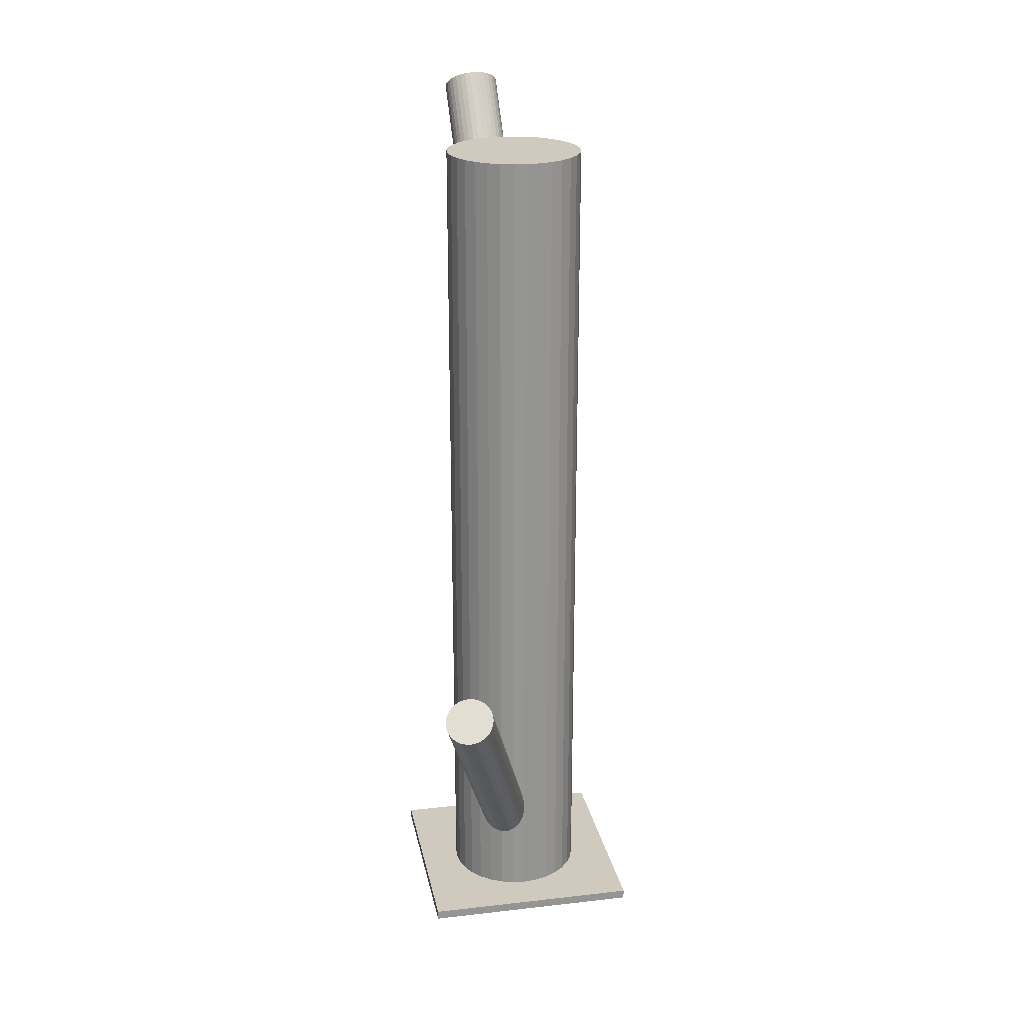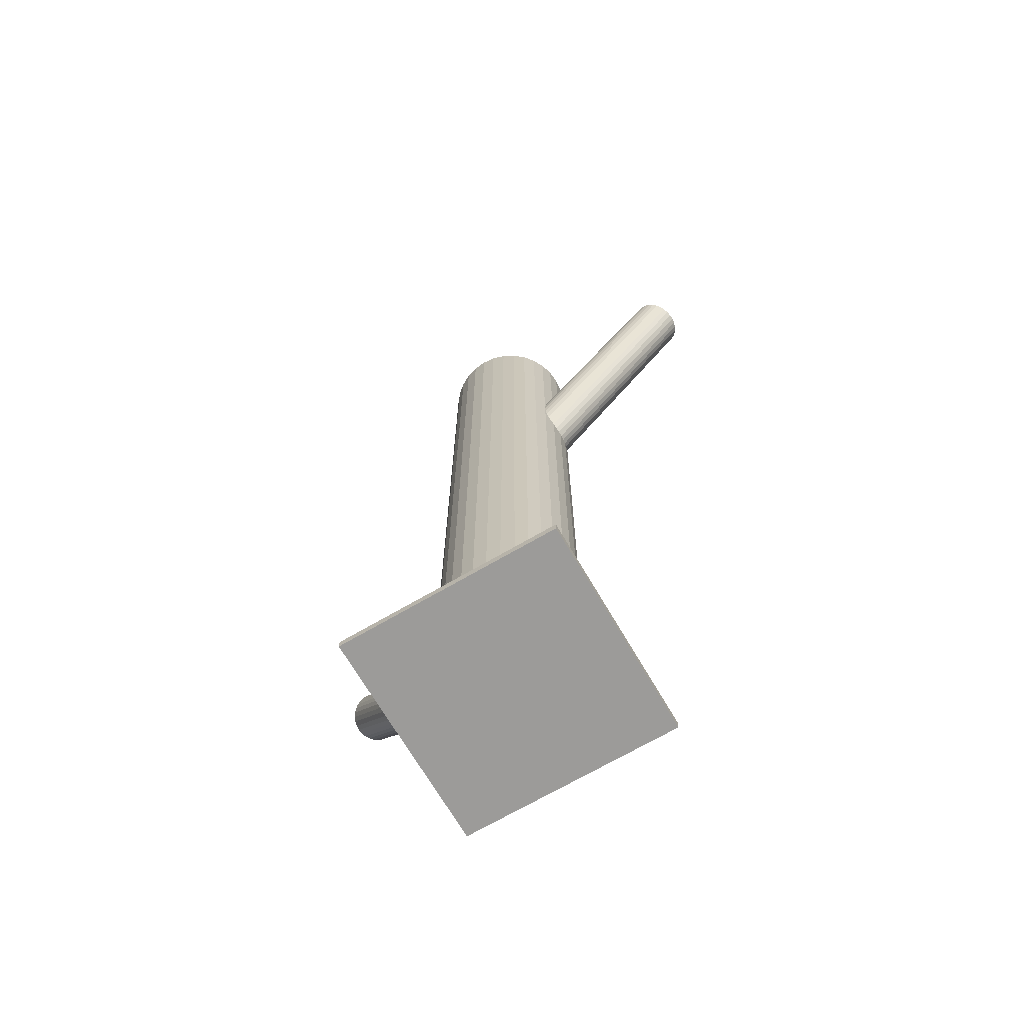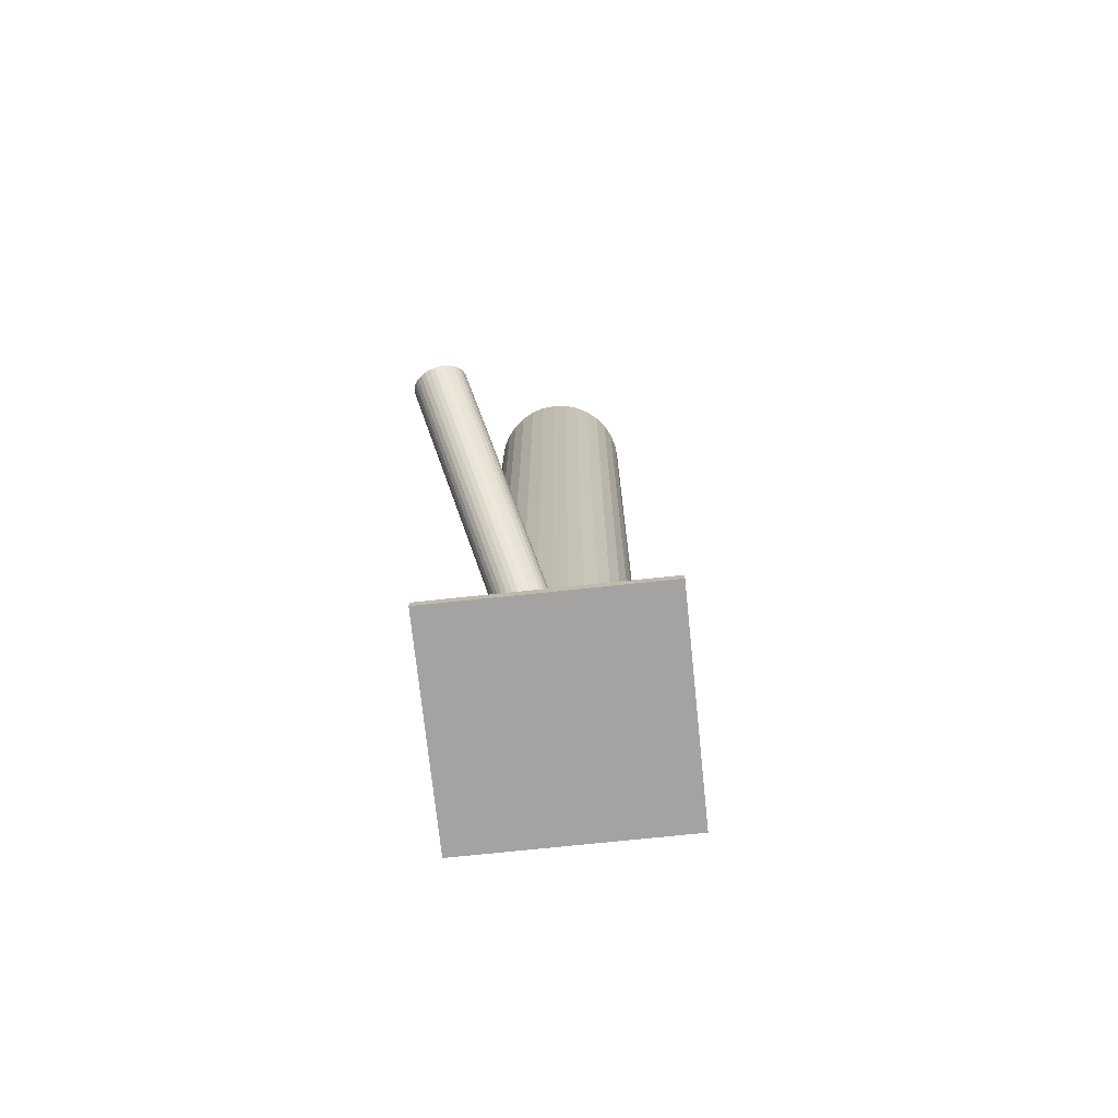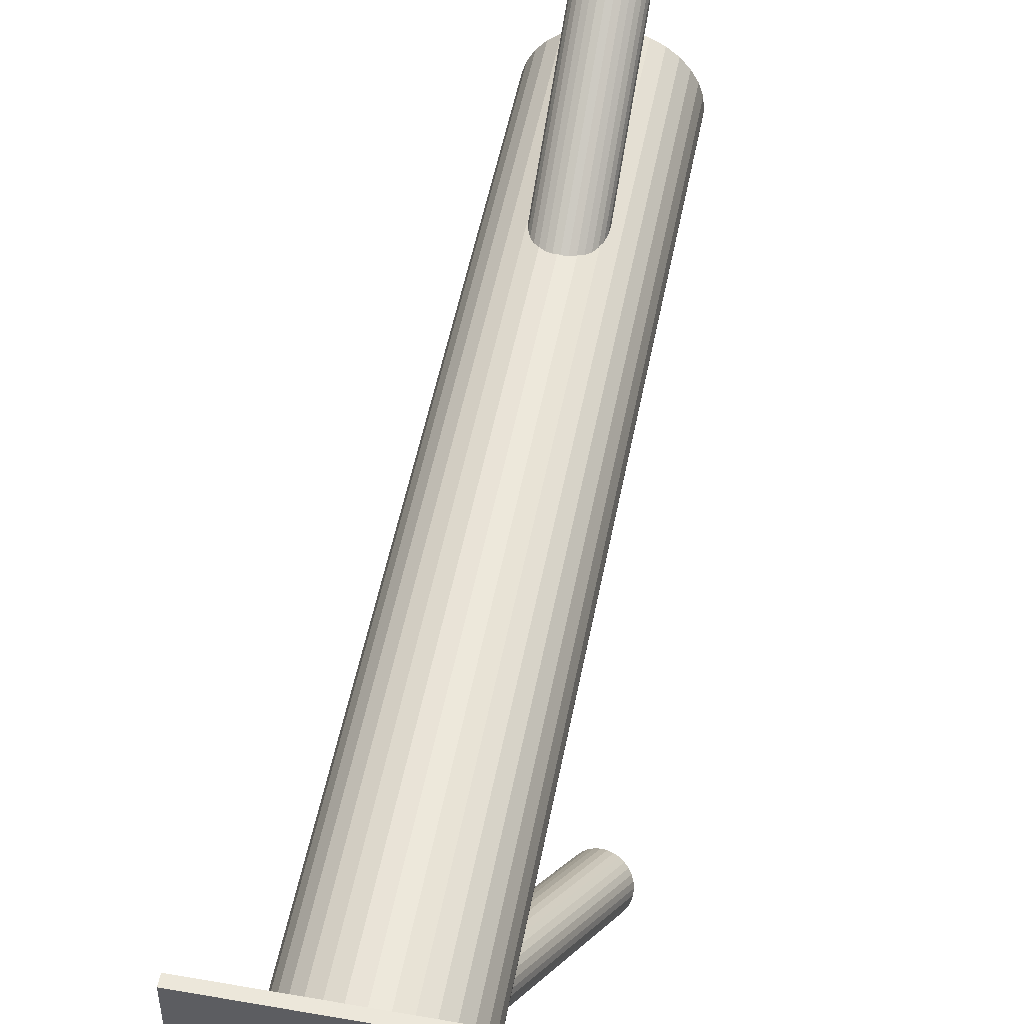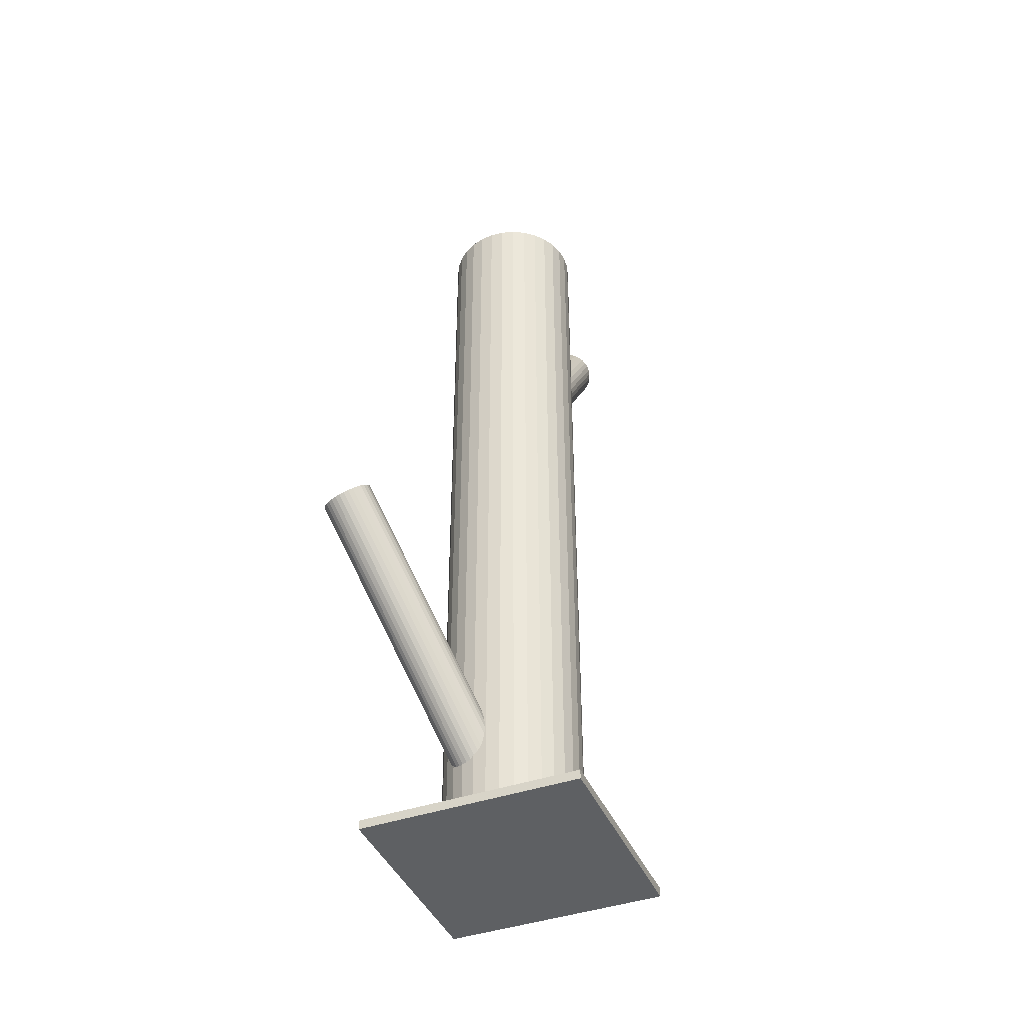
<metadata>
{"format":"obj","ext":"obj","renderer":"f3d","projection":"perspective","resolution":1024,"background":"white","views":[{"elev":23.0,"azim":-11.0,"up":"+Z"},{"elev":-69.9,"azim":120.3,"up":"+Z"},{"elev":-73.1,"azim":6.0,"up":"+Z"},{"elev":50.8,"azim":-169.2,"up":"+Y"},{"elev":-42.4,"azim":22.3,"up":"+Z"}]}
</metadata>
<code>
v -0.004995 0.2138 0.5
v -0.005827 0.2396 0.482
v -0.006659 0.2654 0.4641
v 0.03337 8.16e-06 0.1357
v -0.02466 0.005327 -0.4646
v -0.01516 -0.01511 -0.4775
v -0.08872 -0.2654 -0.1642
v -0.0795 -0.2629 -0.1593
v -0.01088 0.02246 0.1191
v -0.03683 0.2437 0.4785
v -0.005025 0.02412 0.1181
v 0.02854 -0.003081 -0.4543
v -0.01303 -0.07621 0.4473
v -0.01303 -0.07621 -0.5
v -0.01303 0.0742 0.4473
v -0.01303 0.0742 -0.5
v -0.07079 -0.2538 -0.1495
v 0.02291 0.2504 0.4752
v 0.02248 -0.01804 -0.4679
v -0.0237 -0.003265 -0.4709
v 0.02761 0.01418 0.1257
v -0.02173 -0.007515 -0.4736
v 0.02486 0.2456 0.4785
v -0.0209 0.01654 0.123
v -0.08839 -0.2239 -0.1318
v 0.02358 0.01797 0.123
v -0.09387 -0.2654 -0.1659
v 0.01871 0.02103 0.1208
v -0.05229 -0.05522 0.4473
v -0.05229 -0.05522 -0.5
v -0.05229 0.05321 0.4473
v -0.05229 0.05321 -0.5
v -0.1191 -0.122 -0.5
v -0.1191 -0.122 -0.4897
v -0.1191 0.12 -0.5
v -0.1191 0.12 -0.4897
v -0.01709 0.2154 0.4986
v -0.0352 0.2486 0.4752
v -0.01115 0.2141 0.4997
v 0.02542 -0.01497 -0.4646
v 0.01234 0.2187 0.497
v -0.01884 -0.01151 -0.4758
v -0.07555 -0.2329 -0.1348
v -0.1198 -0.2295 -0.146
v -0.03244 0.2531 0.4721
v -0.005998 -0.02056 -0.4788
v -0.0005216 0.02102 -0.4447
v -0.06183 0.04159 0.4473
v -0.06183 0.04159 -0.5
v -0.06183 -0.0436 0.4473
v -0.06183 -0.0436 -0.5
v 0.02854 -0.01451 0.1457
v -0.07266 -0.2369 -0.137
v -0.07069 -0.2412 -0.1397
v -0.1169 -0.2264 -0.1427
v -0.0236 0.00934 -0.4611
v 0.01319 0.02324 0.1191
v -0.01624 0.0199 0.1208
v 0.0313 -0.009951 0.1426
v 0.007246 0.02452 0.1181
v -0.1229 -0.2413 -0.1563
v -0.02742 -0.07185 0.4473
v -0.02742 -0.07185 -0.5
v -0.02742 0.06984 0.4473
v -0.02742 0.06984 -0.5
v -0.02261 0.2176 0.497
v 0.017 0.2221 0.4947
v -0.02876 -0.007037 0.1392
v -0.0149 0.01846 -0.4513
v -0.02748 0.2206 0.4947
v -0.03151 0.2244 0.492
v -0.005667 0.021 -0.4464
v -0.07923 -0.2293 -0.1331
v -0.06974 -0.2497 -0.146
v -0.02681 -0.01182 0.1426
v 0.001125 0.2145 0.4997
v 0.03293 -0.005049 0.1392
v 0.006977 0.2161 0.4986
v -0.06891 -0.03035 0.4473
v -0.06891 -0.03035 -0.5
v -0.06891 0.02834 0.4473
v -0.06891 0.02834 -0.5
v -0.09353 -0.2222 -0.1321
v -0.07475 -0.001005 0.4473
v -0.07475 -0.001005 -0.5
v -0.01052 0.02013 -0.4486
v -0.01083 -0.01816 -0.4785
v 0.001094 0.02482 0.1178
v 0.001926 -0.07768 0.4473
v 0.001926 -0.07768 -0.5
v 0.001926 -0.001005 0.4473
v 0.001926 -0.001005 -0.5
v 0.001926 -0.001005 0.1357
v 0.001926 -0.001005 -0.4611
v 0.001926 0.07567 0.4473
v 0.001926 0.07567 -0.5
v -0.03728 0.2386 0.482
v 0.002758 -0.02683 0.1537
v 0.01468 0.01615 -0.4437
v -0.09911 -0.2646 -0.1669
v 0.0786 -0.001005 0.4473
v 0.0786 -0.001005 -0.5
v 0.01437 -0.02215 -0.4736
v 0.07277 -0.03035 0.4473
v 0.07277 -0.03035 -0.5
v 0.07277 0.02834 0.4473
v 0.07277 0.02834 -0.5
v -0.1229 -0.2371 -0.153
v -0.02908 0.003039 0.1322
v 0.03066 0.009813 0.1288
v -0.1134 -0.2575 -0.1659
v 0.00952 -0.02301 -0.4758
v 0.03261 0.005026 0.1322
v 0.01875 -0.02047 -0.4709
v -0.0697 -0.2455 -0.1427
v 0.02562 0.2406 0.482
v 0.03127 -0.07185 0.4473
v 0.03127 -0.07185 -0.5
v 0.03127 0.06984 0.4473
v 0.03127 0.06984 -0.5
v -0.003393 -0.02653 0.1533
v -0.07577 -0.2605 -0.1563
v 0.02009 -0.02191 0.1507
v -0.1219 -0.2457 -0.1593
v -0.12 -0.2499 -0.162
v -0.02745 0.007941 0.1288
v -0.00934 -0.02525 0.1523
v 0.02745 -0.01135 -0.4611
v -0.02468 0.0125 0.1257
v -0.01278 0.2647 0.4644
v 0.06568 0.04159 0.4473
v 0.06568 0.04159 -0.5
v 0.06568 -0.0436 0.4473
v 0.06568 -0.0436 -0.5
v 0.004374 -0.02303 -0.4775
v -0.01863 0.2631 0.4654
v 0.00985 0.01855 -0.4434
v -0.07283 -0.2574 -0.153
v -0.1171 -0.2539 -0.1642
v 0.01582 0.2586 0.4693
v 0.01986 0.2548 0.4721
v 0.0227 0.009504 -0.4464
v -0.02865 0.2572 0.4693
v -0.02156 0.01296 -0.4576
v 0.05615 -0.05522 0.4473
v 0.05615 -0.05522 -0.5
v 0.05615 0.05321 0.4473
v 0.05615 0.05321 -0.5
v 0.1229 -0.122 -0.5
v 0.1229 -0.122 -0.4897
v 0.1229 0.12 -0.5
v 0.1229 0.12 -0.4897
v 0.01095 0.2616 0.4671
v -0.1042 -0.263 -0.1672
v -0.09877 -0.2214 -0.1331
v -0.01485 -0.02304 0.1507
v -0.01972 -0.01998 0.1484
v 0.02475 -0.01855 0.1484
v -0.1218 -0.2331 -0.1495
v 0.02558 0.005504 -0.4486
v 0.02755 0.001255 -0.4513
v -0.02376 -0.01619 0.1457
v -0.01862 0.01603 -0.4543
v -0.02469 0.001071 -0.4679
v 0.01689 -0.07621 0.4473
v 0.01689 -0.07621 -0.5
v 0.01689 0.0742 0.4473
v 0.01689 0.0742 -0.5
v 0.008878 -0.02613 0.1533
v 0.01473 -0.02447 0.1523
v 0.02078 0.2261 0.492
v -0.1131 -0.2239 -0.1397
v -0.1039 -0.2214 -0.1348
v -0.02399 0.2605 0.4671
v -0.0005073 0.2651 0.4644
v 0.00544 0.2639 0.4654
v 0.02355 0.2307 0.4889
v 0.01902 0.0131 -0.4447
v 0.02851 -0.007337 -0.4576
v -0.02952 -0.002018 0.1357
v -0.1088 -0.2223 -0.137
v 0.004718 0.02019 -0.4437
v -0.03651 0.2336 0.4855
v 0.04453 -0.06476 0.4473
v 0.04453 -0.06476 -0.5
v 0.04453 0.06275 0.4473
v 0.04453 0.06275 -0.5
v -0.03456 0.2288 0.4889
v -0.1091 -0.2606 -0.1669
v -0.09632 -0.2434 -0.1495
v -0.07328 -0.01596 0.4473
v -0.07328 -0.01596 -0.5
v -0.07328 0.01395 0.4473
v -0.07328 0.01395 -0.5
v 0.02518 0.2356 0.4855
v -0.08357 -0.2263 -0.1321
v 0.07713 -0.01596 0.4473
v 0.07713 -0.01596 -0.5
v 0.07713 0.01395 0.4473
v 0.07713 0.01395 -0.5
v -0.08387 -0.2646 -0.162
v -0.04067 -0.06476 0.4473
v -0.04067 -0.06476 -0.5
v -0.04067 0.06275 0.4473
v -0.04067 0.06275 -0.5
v -0.0008653 -0.0222 -0.4785
f 102 92 200
f 102 200 101
f 101 200 199
f 101 199 91
f 200 92 107
f 200 107 199
f 199 107 106
f 199 106 91
f 107 92 132
f 107 132 106
f 106 132 131
f 106 131 91
f 132 92 148
f 132 148 131
f 131 148 147
f 131 147 91
f 148 92 187
f 148 187 147
f 147 187 186
f 147 186 91
f 187 92 120
f 187 120 186
f 186 120 119
f 186 119 91
f 120 92 168
f 120 168 119
f 119 168 167
f 119 167 91
f 168 92 96
f 168 96 167
f 167 96 95
f 167 95 91
f 96 92 16
f 96 16 95
f 95 16 15
f 95 15 91
f 16 92 65
f 16 65 15
f 15 65 64
f 15 64 91
f 65 92 205
f 65 205 64
f 64 205 204
f 64 204 91
f 205 92 32
f 205 32 204
f 204 32 31
f 204 31 91
f 32 92 49
f 32 49 31
f 31 49 48
f 31 48 91
f 49 92 82
f 49 82 48
f 48 82 81
f 48 81 91
f 82 92 194
f 82 194 81
f 81 194 193
f 81 193 91
f 194 92 85
f 194 85 193
f 193 85 84
f 193 84 91
f 85 92 192
f 85 192 84
f 84 192 191
f 84 191 91
f 192 92 80
f 192 80 191
f 191 80 79
f 191 79 91
f 80 92 51
f 80 51 79
f 79 51 50
f 79 50 91
f 51 92 30
f 51 30 50
f 50 30 29
f 50 29 91
f 30 92 203
f 30 203 29
f 29 203 202
f 29 202 91
f 203 92 63
f 203 63 202
f 202 63 62
f 202 62 91
f 63 92 14
f 63 14 62
f 62 14 13
f 62 13 91
f 14 92 90
f 14 90 13
f 13 90 89
f 13 89 91
f 90 92 166
f 90 166 89
f 89 166 165
f 89 165 91
f 166 92 118
f 166 118 165
f 165 118 117
f 165 117 91
f 118 92 185
f 118 185 117
f 117 185 184
f 117 184 91
f 185 92 146
f 185 146 184
f 184 146 145
f 184 145 91
f 146 92 134
f 146 134 145
f 145 134 133
f 145 133 91
f 134 92 105
f 134 105 133
f 133 105 104
f 133 104 91
f 105 92 198
f 105 198 104
f 104 198 197
f 104 197 91
f 198 92 102
f 198 102 197
f 197 102 101
f 197 101 91
f 128 94 179
f 128 179 17
f 17 179 74
f 17 74 190
f 179 94 12
f 179 12 74
f 74 12 115
f 74 115 190
f 12 94 161
f 12 161 115
f 115 161 54
f 115 54 190
f 161 94 160
f 161 160 54
f 54 160 53
f 54 53 190
f 160 94 142
f 160 142 53
f 53 142 43
f 53 43 190
f 142 94 178
f 142 178 43
f 43 178 73
f 43 73 190
f 178 94 99
f 178 99 73
f 73 99 196
f 73 196 190
f 99 94 137
f 99 137 196
f 196 137 25
f 196 25 190
f 137 94 182
f 137 182 25
f 25 182 83
f 25 83 190
f 182 94 47
f 182 47 83
f 83 47 155
f 83 155 190
f 47 94 72
f 47 72 155
f 155 72 173
f 155 173 190
f 72 94 86
f 72 86 173
f 173 86 181
f 173 181 190
f 86 94 69
f 86 69 181
f 181 69 172
f 181 172 190
f 69 94 163
f 69 163 172
f 172 163 55
f 172 55 190
f 163 94 144
f 163 144 55
f 55 144 44
f 55 44 190
f 144 94 56
f 144 56 44
f 44 56 159
f 44 159 190
f 56 94 5
f 56 5 159
f 159 5 108
f 159 108 190
f 5 94 164
f 5 164 108
f 108 164 61
f 108 61 190
f 164 94 20
f 164 20 61
f 61 20 124
f 61 124 190
f 20 94 22
f 20 22 124
f 124 22 125
f 124 125 190
f 22 94 42
f 22 42 125
f 125 42 139
f 125 139 190
f 42 94 6
f 42 6 139
f 139 6 111
f 139 111 190
f 6 94 87
f 6 87 111
f 111 87 189
f 111 189 190
f 87 94 46
f 87 46 189
f 189 46 154
f 189 154 190
f 46 94 206
f 46 206 154
f 154 206 100
f 154 100 190
f 206 94 135
f 206 135 100
f 100 135 27
f 100 27 190
f 135 94 112
f 135 112 27
f 27 112 7
f 27 7 190
f 112 94 103
f 112 103 7
f 7 103 201
f 7 201 190
f 103 94 114
f 103 114 201
f 201 114 8
f 201 8 190
f 114 94 19
f 114 19 8
f 8 19 122
f 8 122 190
f 19 94 40
f 19 40 122
f 122 40 138
f 122 138 190
f 40 94 128
f 40 128 138
f 138 128 17
f 138 17 190
f 180 93 68
f 180 68 97
f 97 68 183
f 97 183 2
f 68 93 75
f 68 75 183
f 183 75 188
f 183 188 2
f 75 93 162
f 75 162 188
f 188 162 71
f 188 71 2
f 162 93 157
f 162 157 71
f 71 157 70
f 71 70 2
f 157 93 156
f 157 156 70
f 70 156 66
f 70 66 2
f 156 93 127
f 156 127 66
f 66 127 37
f 66 37 2
f 127 93 121
f 127 121 37
f 37 121 39
f 37 39 2
f 121 93 98
f 121 98 39
f 39 98 1
f 39 1 2
f 98 93 169
f 98 169 1
f 1 169 76
f 1 76 2
f 169 93 170
f 169 170 76
f 76 170 78
f 76 78 2
f 170 93 123
f 170 123 78
f 78 123 41
f 78 41 2
f 123 93 158
f 123 158 41
f 41 158 67
f 41 67 2
f 158 93 52
f 158 52 67
f 67 52 171
f 67 171 2
f 52 93 59
f 52 59 171
f 171 59 177
f 171 177 2
f 59 93 77
f 59 77 177
f 177 77 195
f 177 195 2
f 77 93 4
f 77 4 195
f 195 4 116
f 195 116 2
f 4 93 113
f 4 113 116
f 116 113 23
f 116 23 2
f 113 93 110
f 113 110 23
f 23 110 18
f 23 18 2
f 110 93 21
f 110 21 18
f 18 21 141
f 18 141 2
f 21 93 26
f 21 26 141
f 141 26 140
f 141 140 2
f 26 93 28
f 26 28 140
f 140 28 153
f 140 153 2
f 28 93 57
f 28 57 153
f 153 57 176
f 153 176 2
f 57 93 60
f 57 60 176
f 176 60 175
f 176 175 2
f 60 93 88
f 60 88 175
f 175 88 3
f 175 3 2
f 88 93 11
f 88 11 3
f 3 11 130
f 3 130 2
f 11 93 9
f 11 9 130
f 130 9 136
f 130 136 2
f 9 93 58
f 9 58 136
f 136 58 174
f 136 174 2
f 58 93 24
f 58 24 174
f 174 24 143
f 174 143 2
f 24 93 129
f 24 129 143
f 143 129 45
f 143 45 2
f 129 93 126
f 129 126 45
f 45 126 38
f 45 38 2
f 126 93 109
f 126 109 38
f 38 109 10
f 38 10 2
f 109 93 180
f 109 180 10
f 10 180 97
f 10 97 2
f 34 36 33
f 149 34 33
f 33 36 35
f 35 149 33
f 34 152 36
f 150 34 149
f 150 152 34
f 36 152 35
f 151 149 35
f 35 152 151
f 151 150 149
f 152 150 151

</code>
